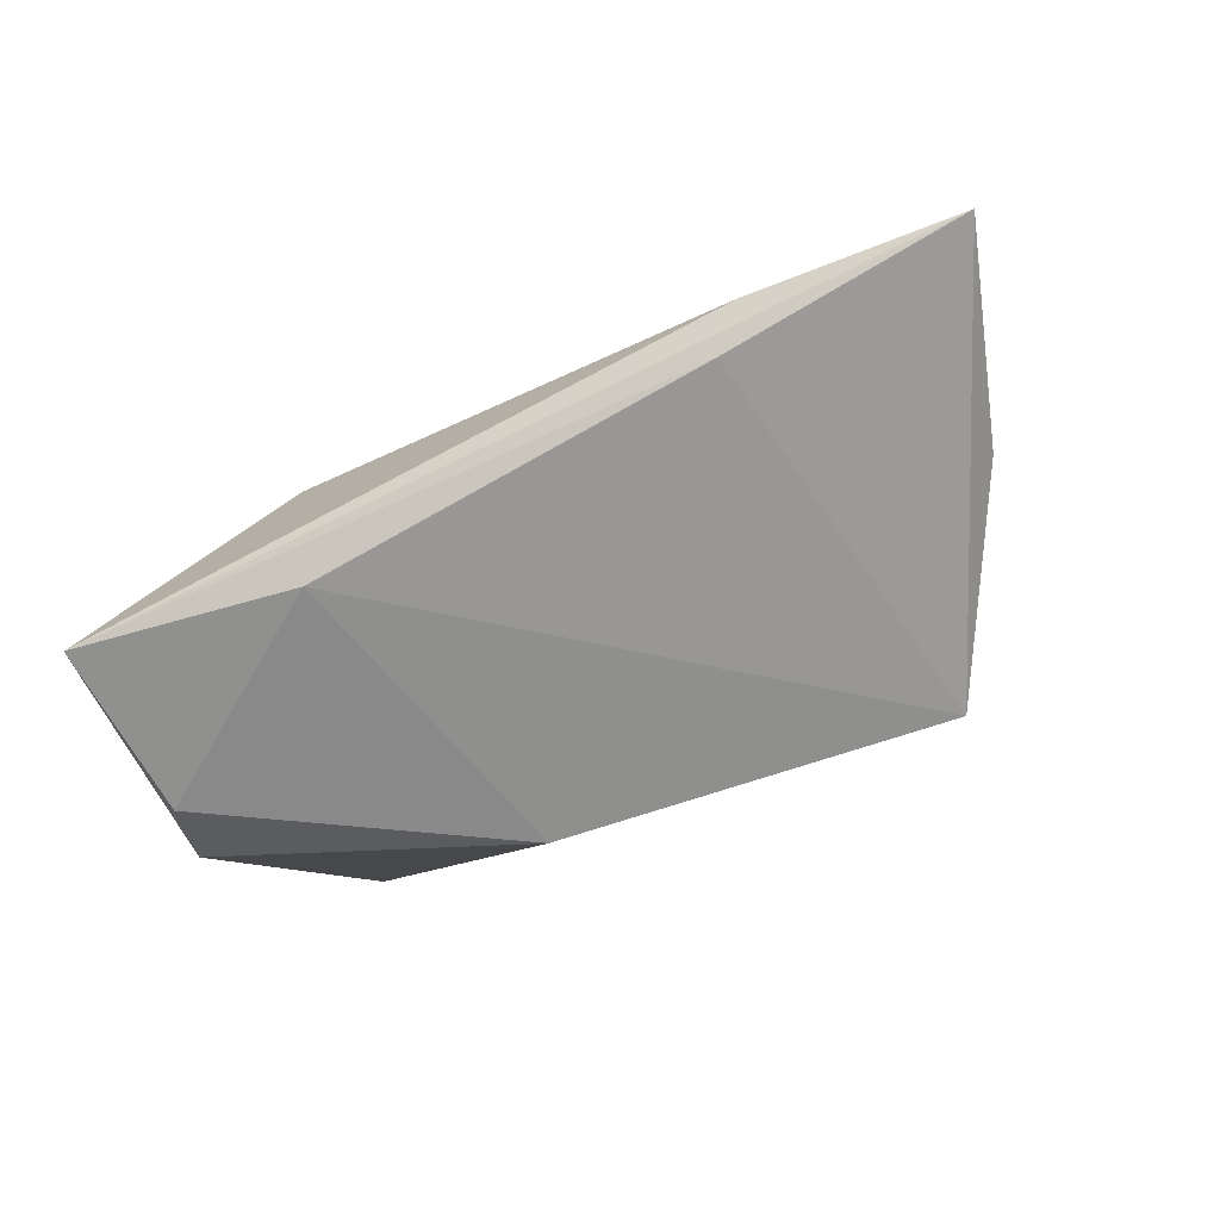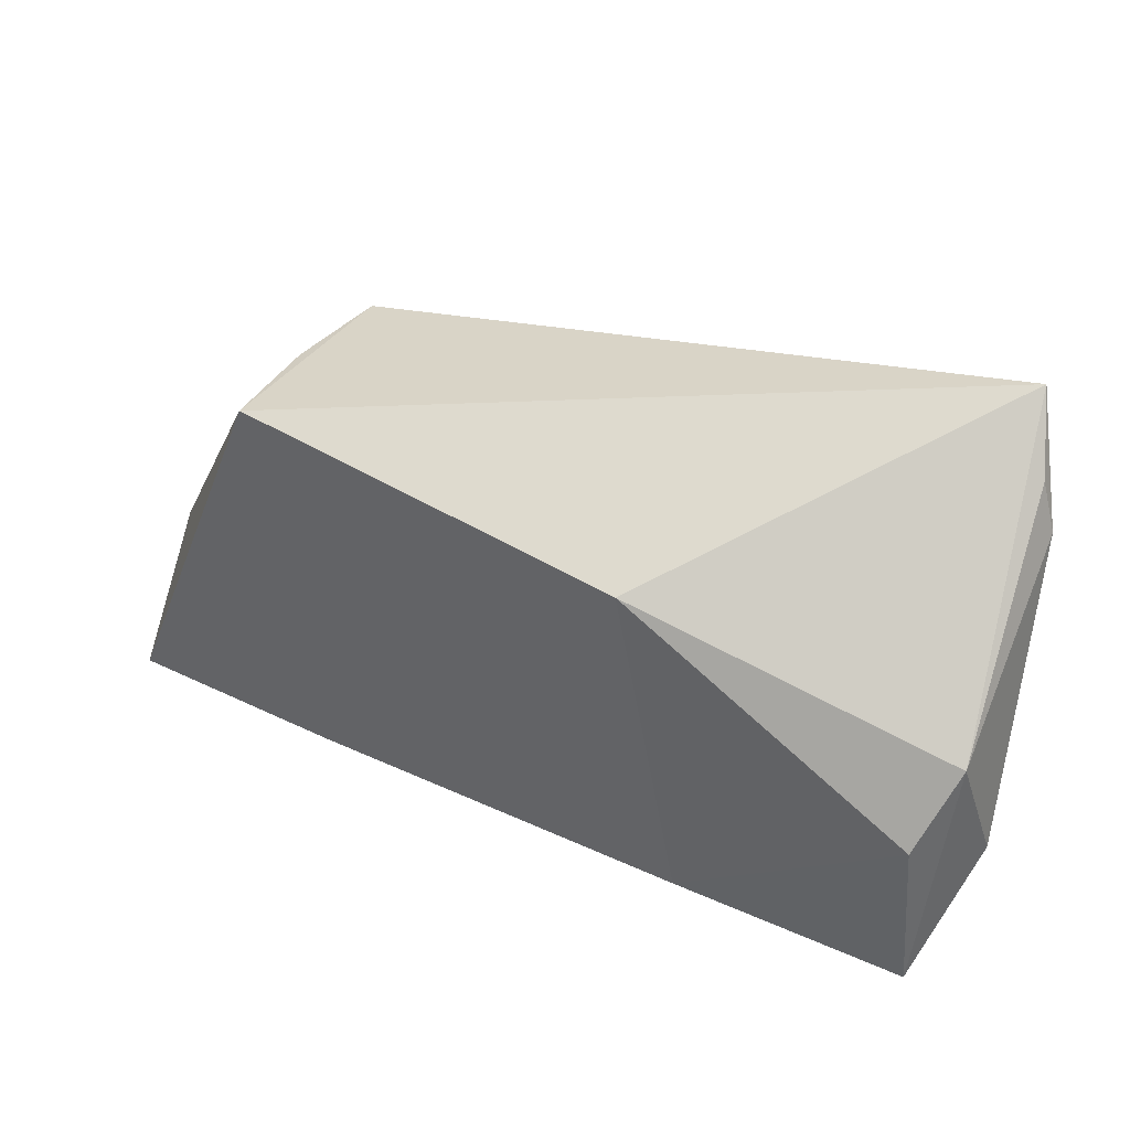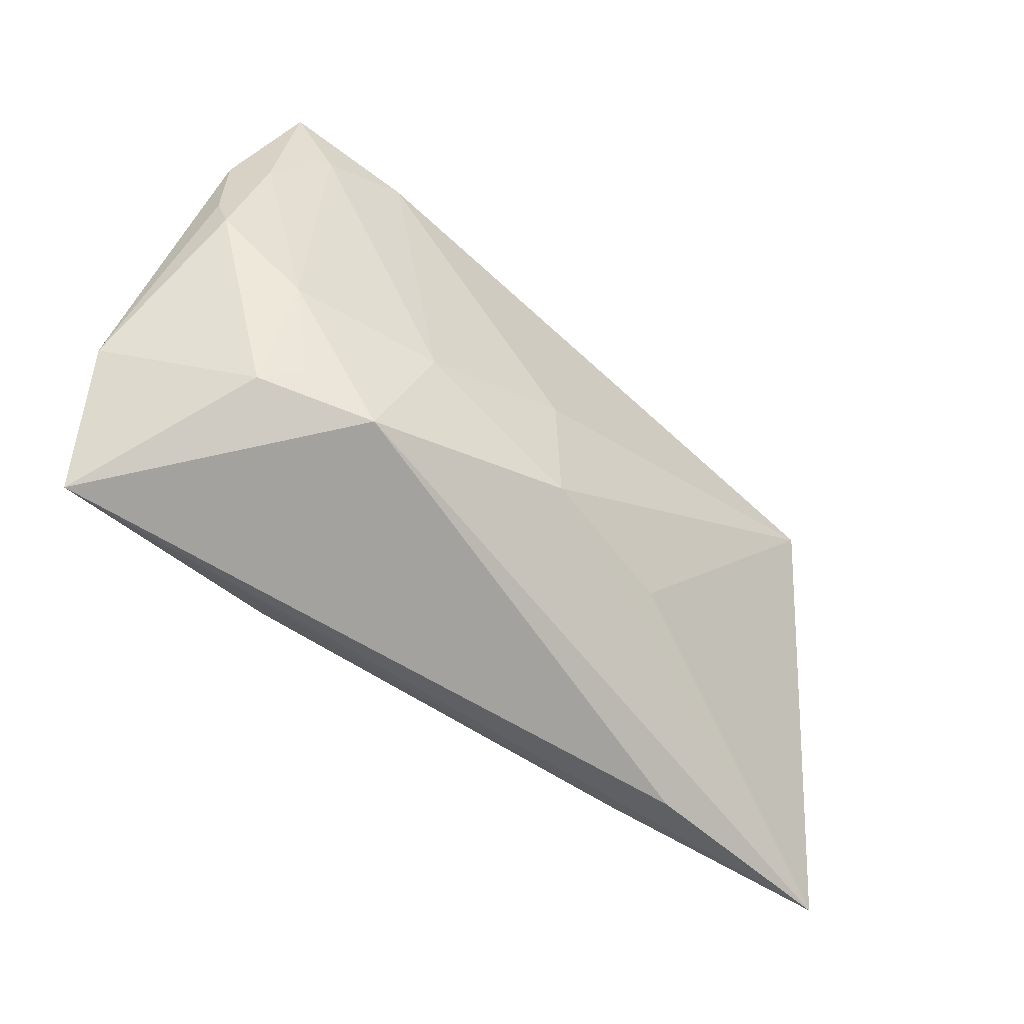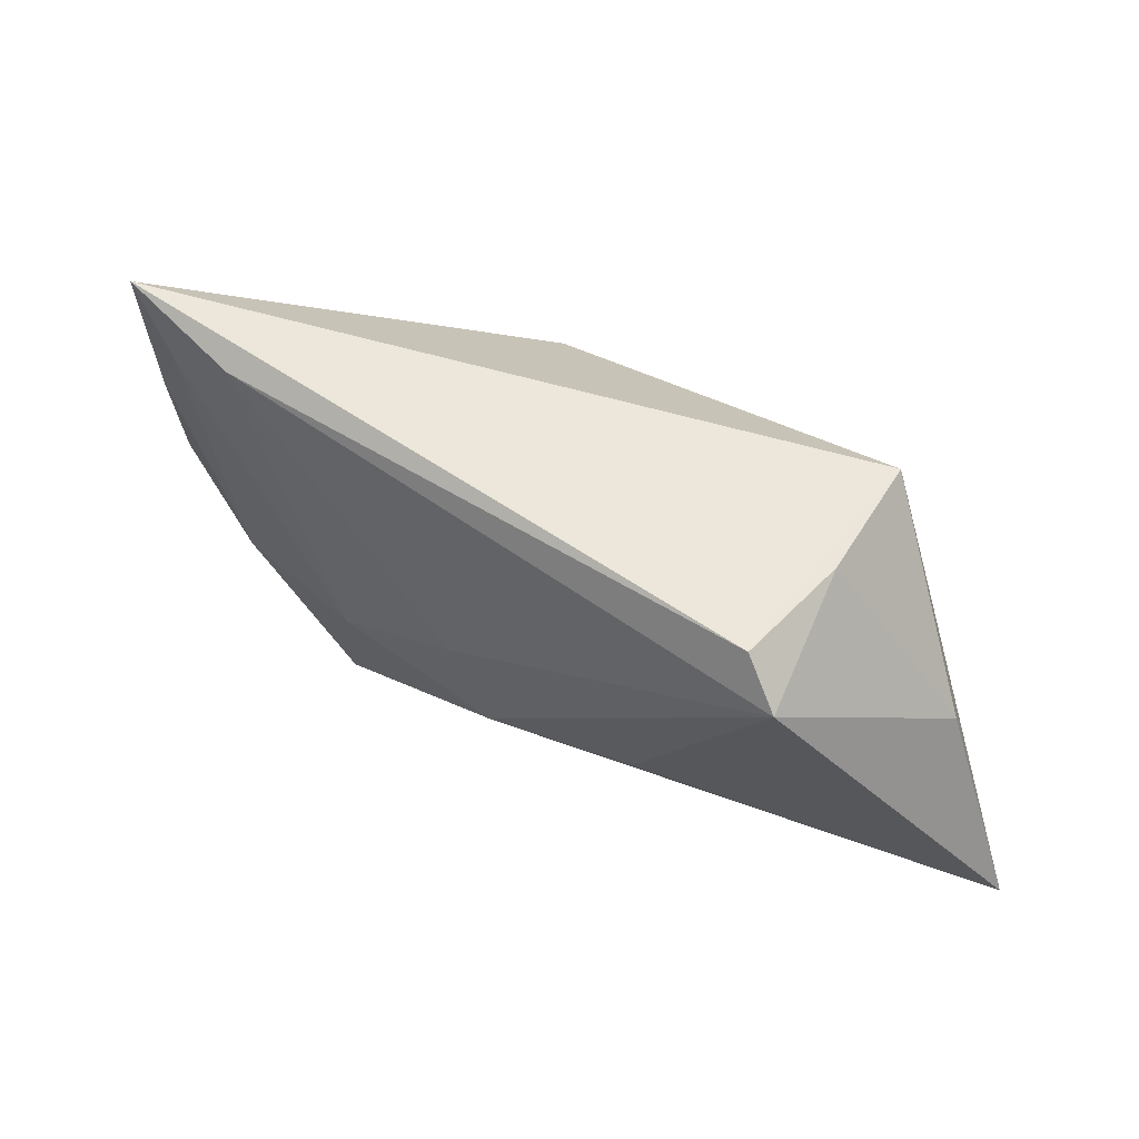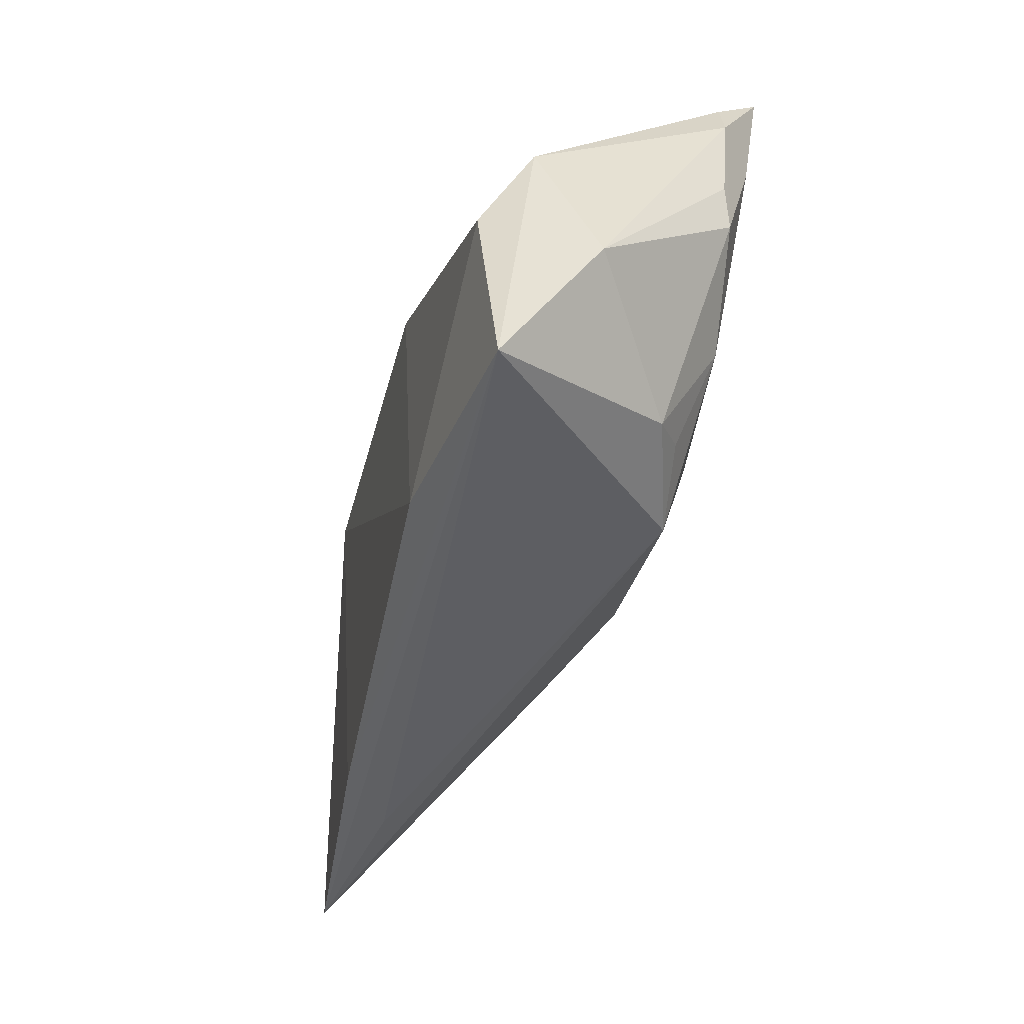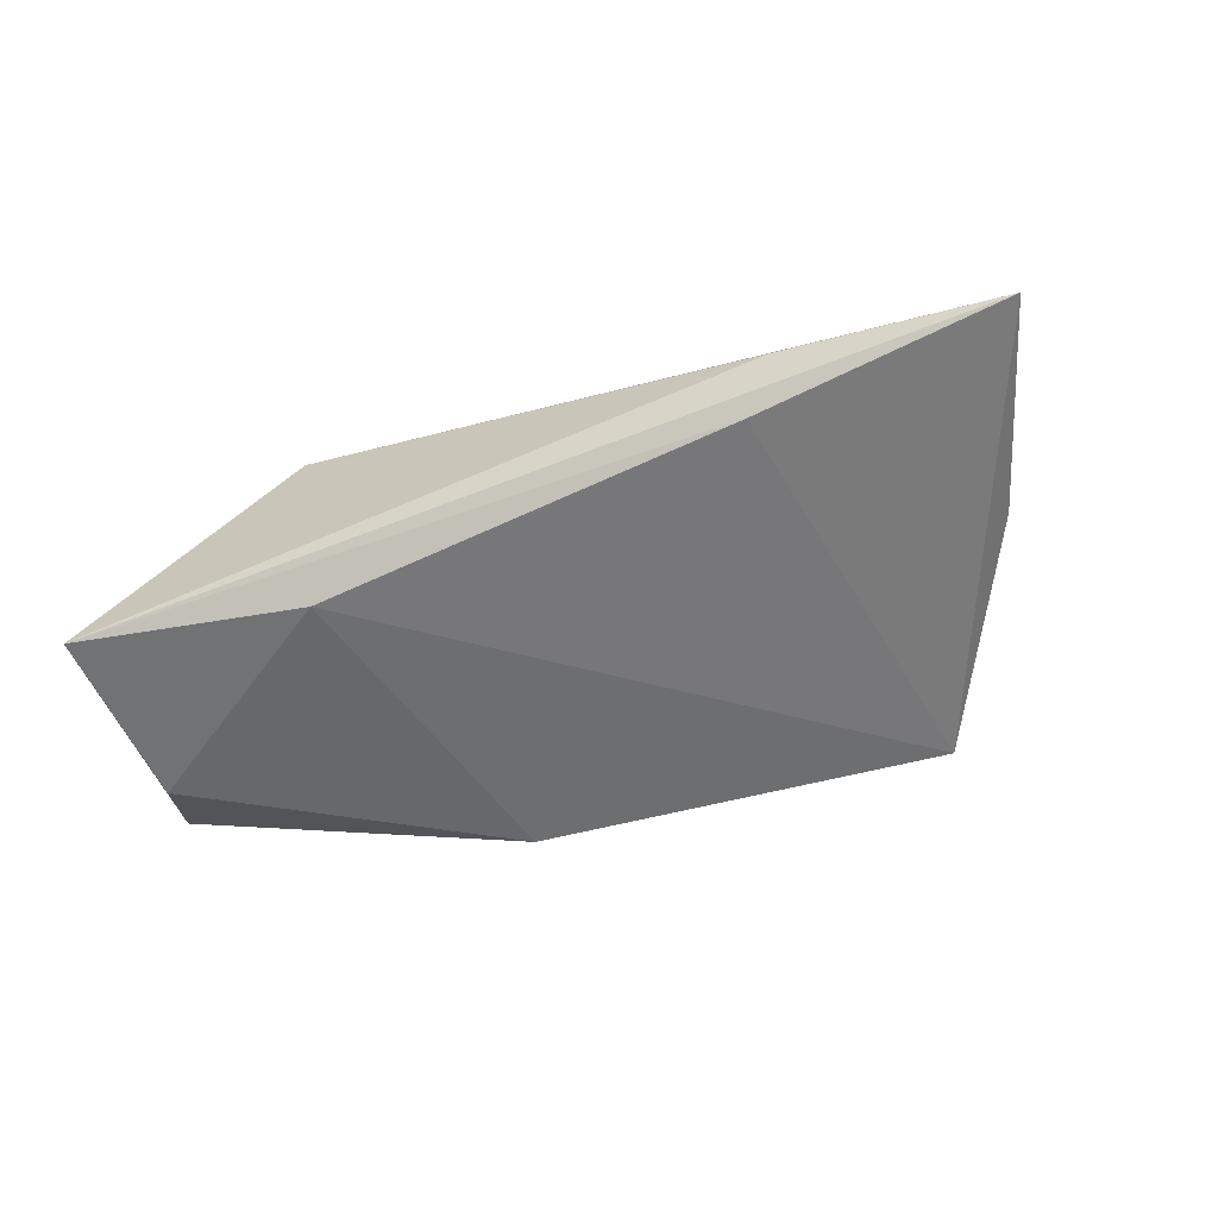
<metadata>
{"format":"obj","ext":"obj","renderer":"f3d","projection":"perspective","resolution":1024,"background":"white","views":[{"elev":-63.1,"azim":27.2,"up":"+Z"},{"elev":38.9,"azim":-153.7,"up":"+Y"},{"elev":-63.6,"azim":-37.5,"up":"+Y"},{"elev":45.0,"azim":37.3,"up":"+Y"},{"elev":-44.6,"azim":-106.4,"up":"+Y"},{"elev":-52.3,"azim":22.7,"up":"+Z"}]}
</metadata>
<code>
v 0.03089 -0.02422 -0.01192
v -0.04466 0.01657 0.01145
v -0.04275 0.0007204 0.01144
v 0.03461 -0.02684 -0.00639
v -0.01555 -0.009044 0.01532
v 0.02048 -0.01442 0.009193
v 0.03678 0.02235 -0.01375
v -0.0158 -0.02278 -0.01608
v -0.04289 0.02234 0.0118
v -0.01955 -0.02298 0.01074
v -0.03259 -0.008485 0.01287
v 0.04141 0.01399 0.01559
v 0.0587 -0.02533 -0.008581
v 0.03833 0.0205 0.0005483
v -0.03488 0.02166 0.01798
v -0.04662 -0.01357 -0.004528
v -0.04122 -0.006411 -0.01608
v -0.04203 -0.02684 -0.014
v -0.04025 0.02968 0.01781
v -0.04404 0.005583 0.01069
v 0.003914 -0.01427 0.01348
v -0.02802 -0.01875 0.009357
v -0.03202 -0.0206 0.006349
v -0.02561 0.02538 0.01911
v -0.008261 0.01507 -0.01608
v 0.05047 -0.0004263 -0.006978
v -0.04087 0.01372 0.01514
v 0.03723 0.01941 0.01435
v 0.0008703 -0.001988 0.01668
v -0.04452 0.002207 -0.01095
f 16 18 23
f 23 18 10
f 23 3 16
f 13 10 4
f 4 18 13
f 10 18 4
f 30 18 16
f 19 25 30
f 30 9 19
f 7 25 19
f 7 8 25
f 3 23 11
f 25 8 17
f 17 8 18
f 17 30 25
f 18 30 17
f 19 9 2
f 2 30 16
f 9 30 2
f 13 7 26
f 26 7 14
f 1 7 13
f 8 7 1
f 13 18 1
f 18 8 1
f 13 26 12
f 12 26 14
f 28 7 19
f 14 7 28
f 28 12 14
f 3 11 27
f 19 2 27
f 27 2 3
f 22 23 10
f 10 11 22
f 22 11 23
f 16 3 20
f 20 2 16
f 3 2 20
f 21 10 13
f 13 12 6
f 6 21 13
f 12 21 6
f 29 21 12
f 5 11 10
f 10 21 5
f 21 29 5
f 24 5 29
f 24 29 12
f 24 28 19
f 12 28 24
f 15 24 19
f 5 24 15
f 11 5 15
f 19 27 15
f 15 27 11

</code>
